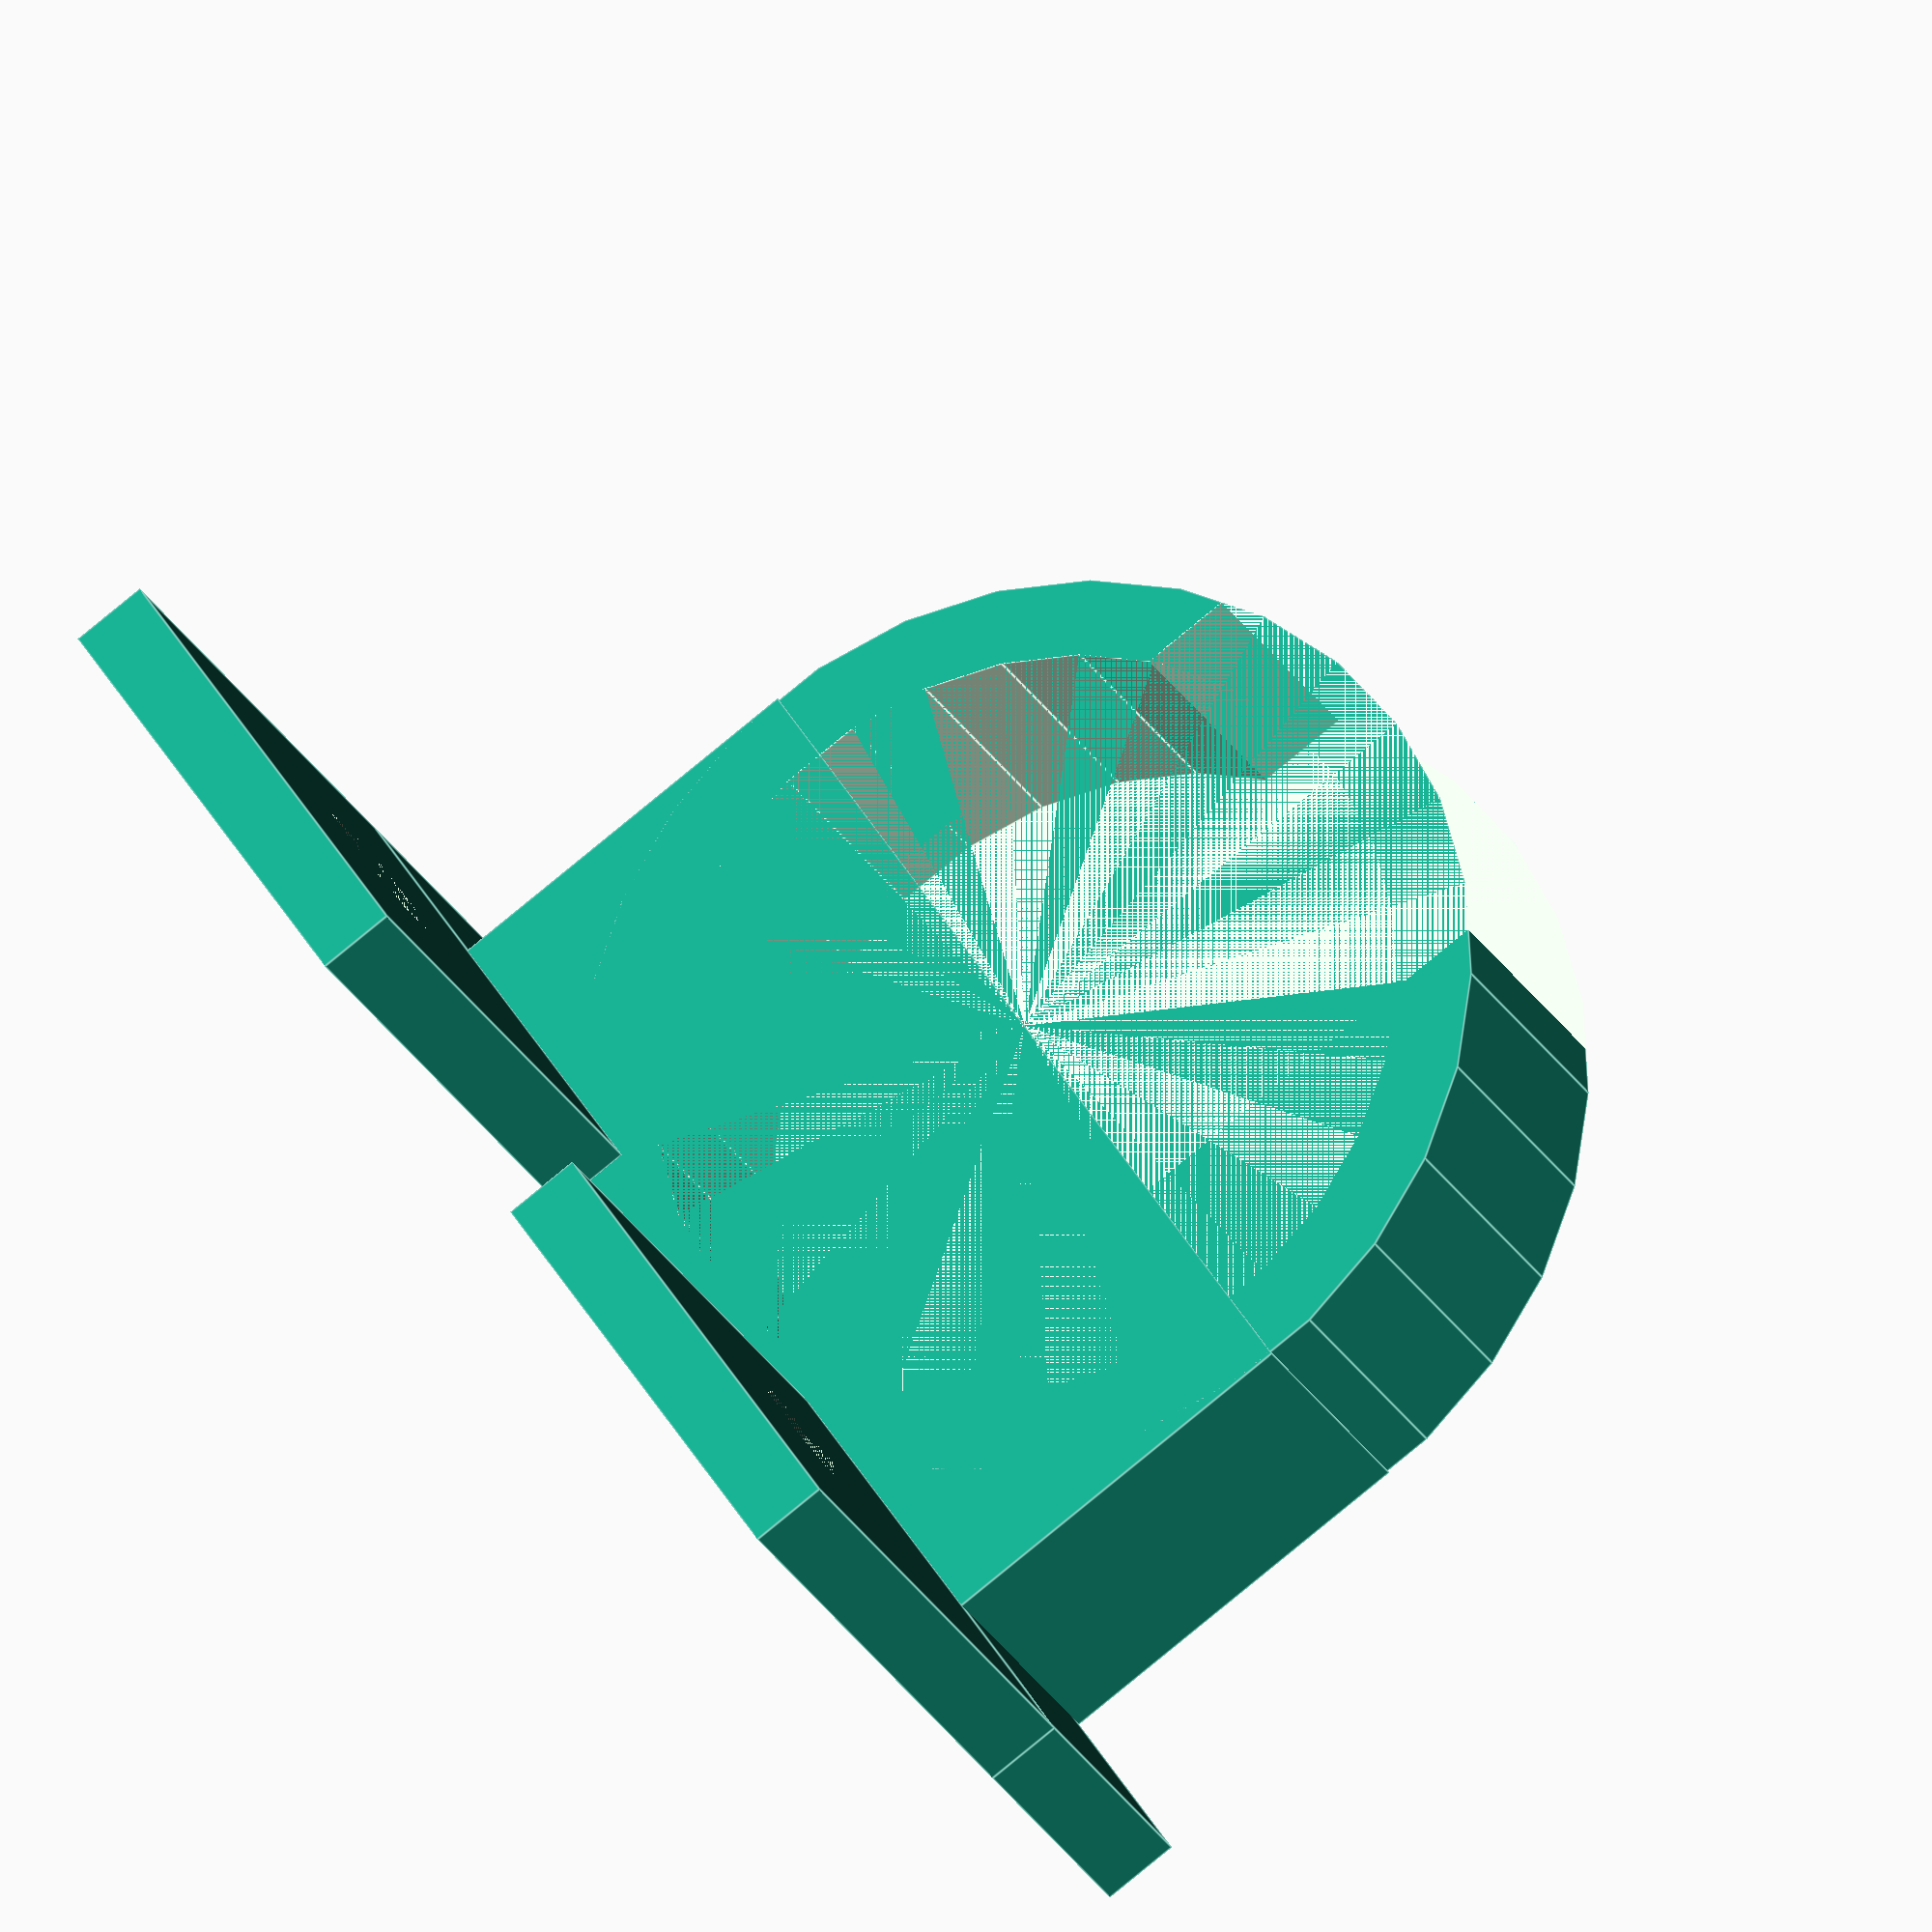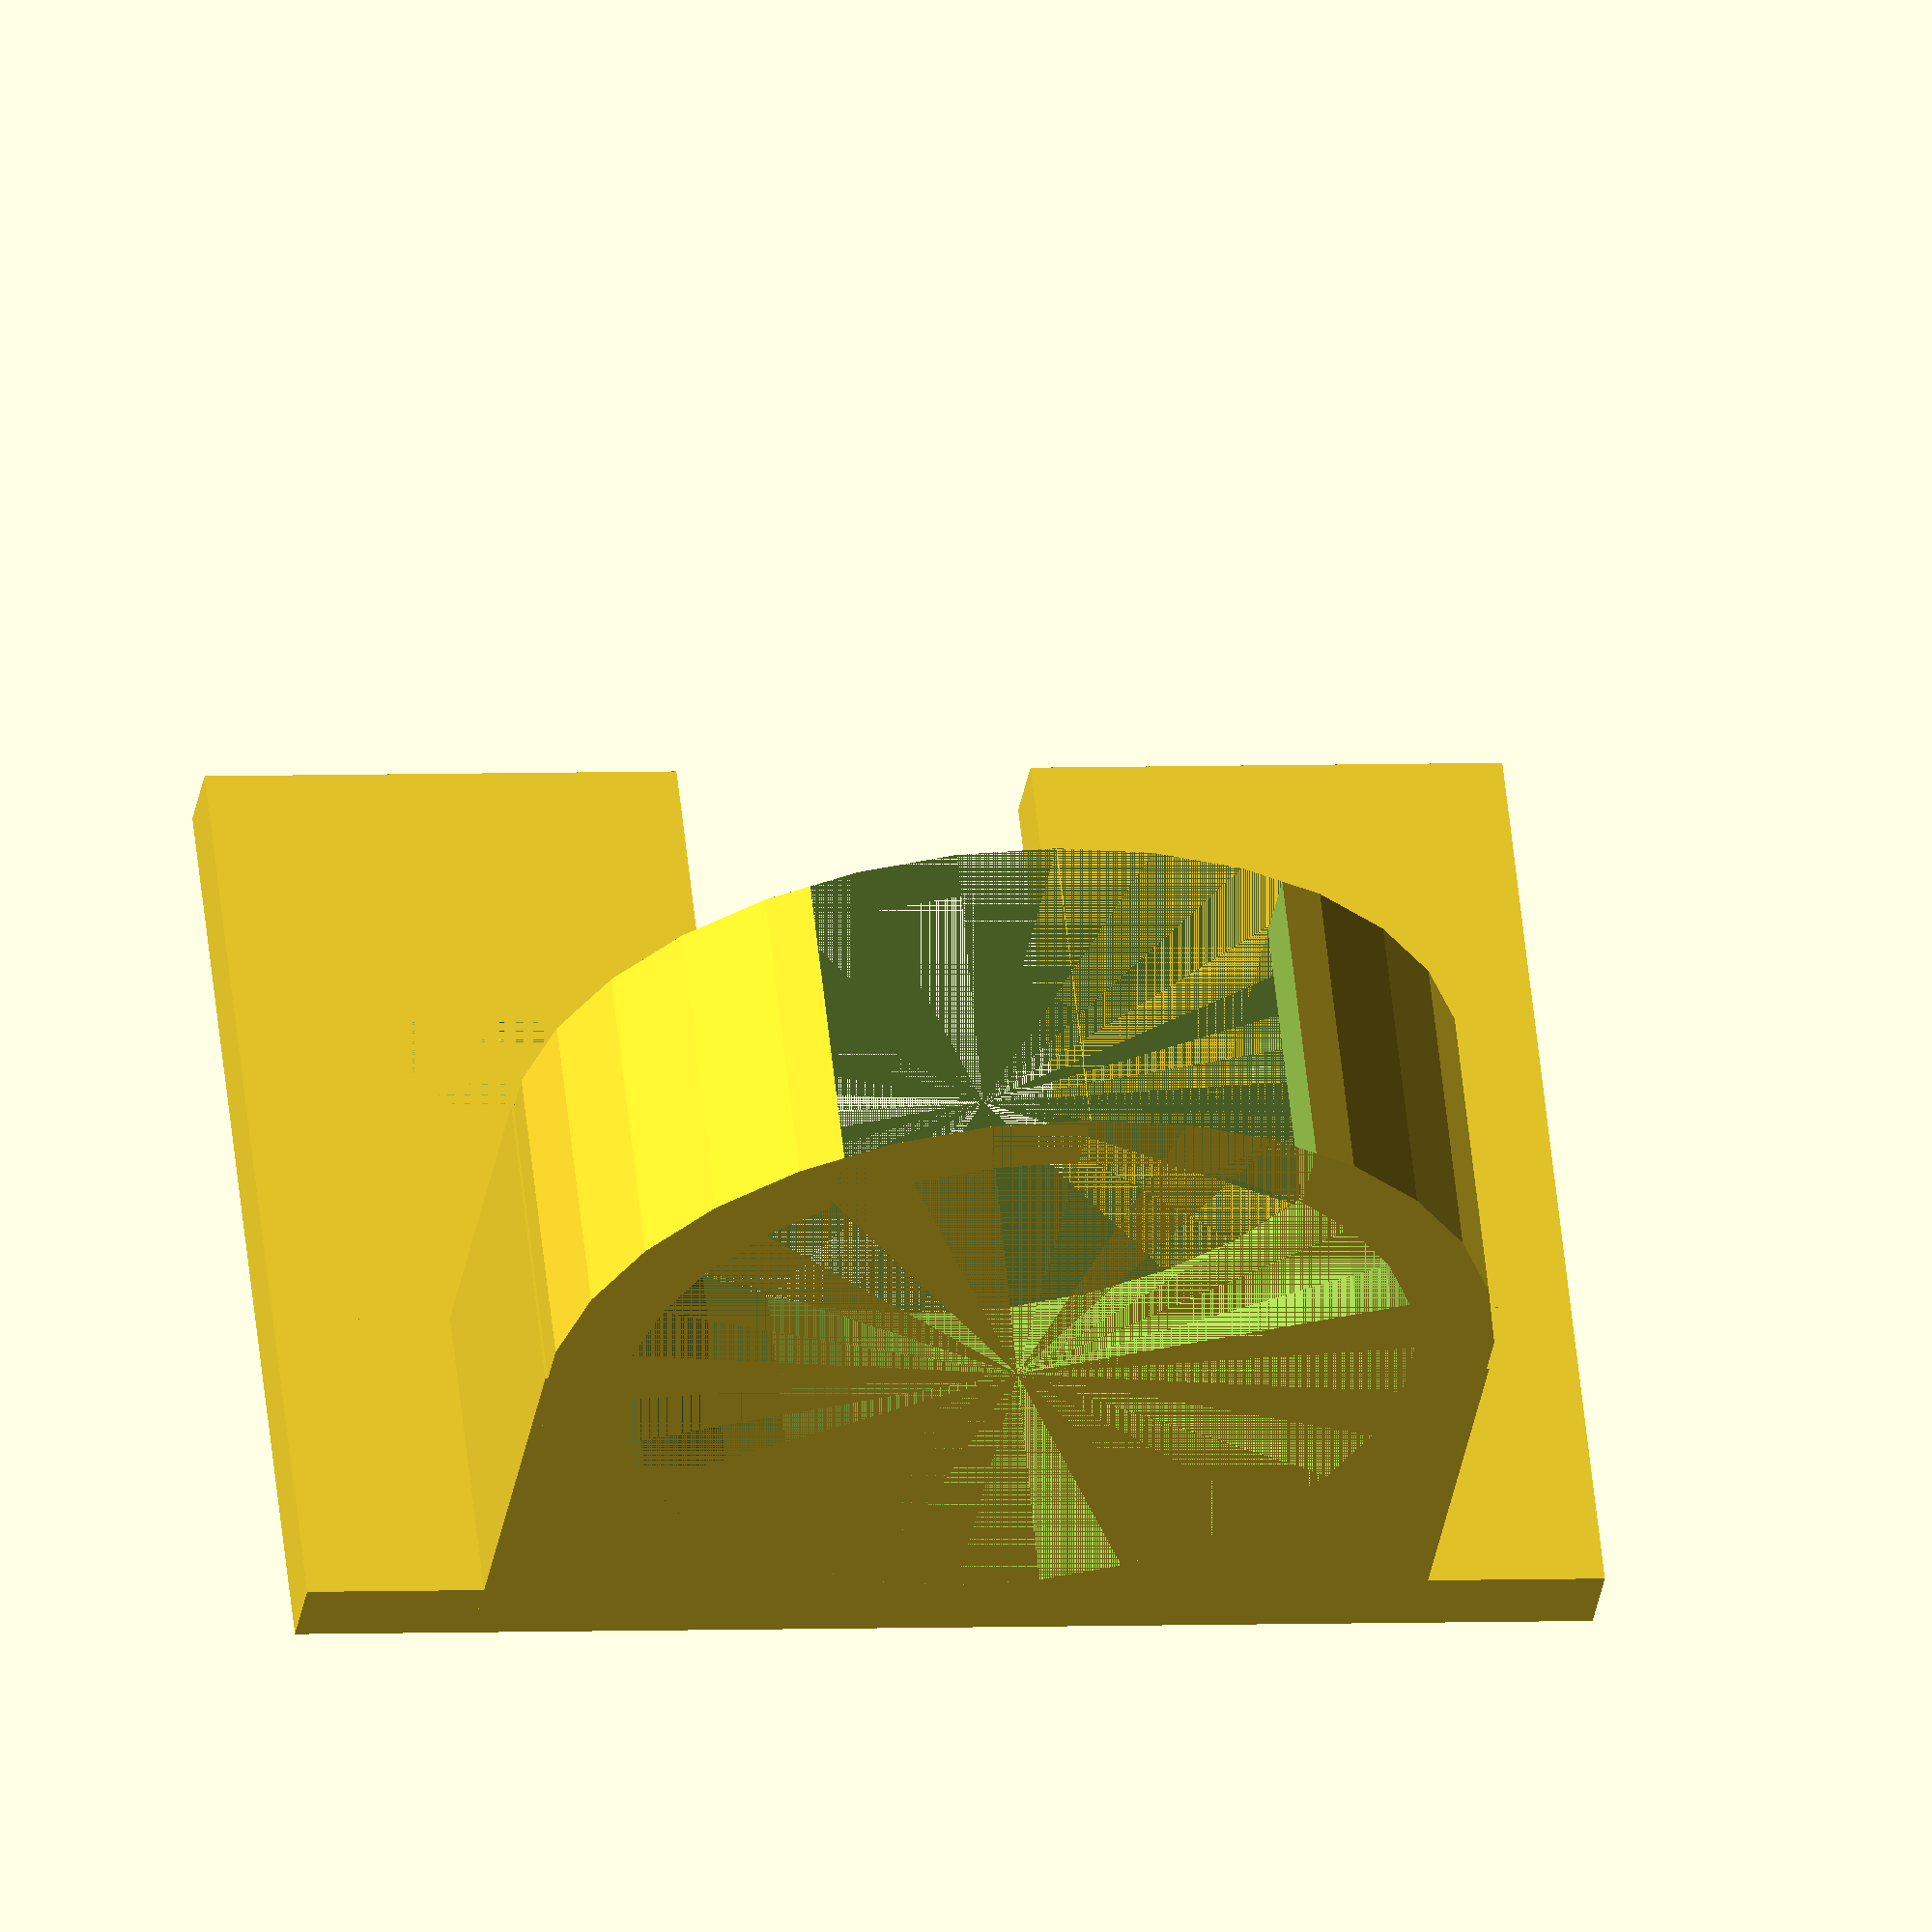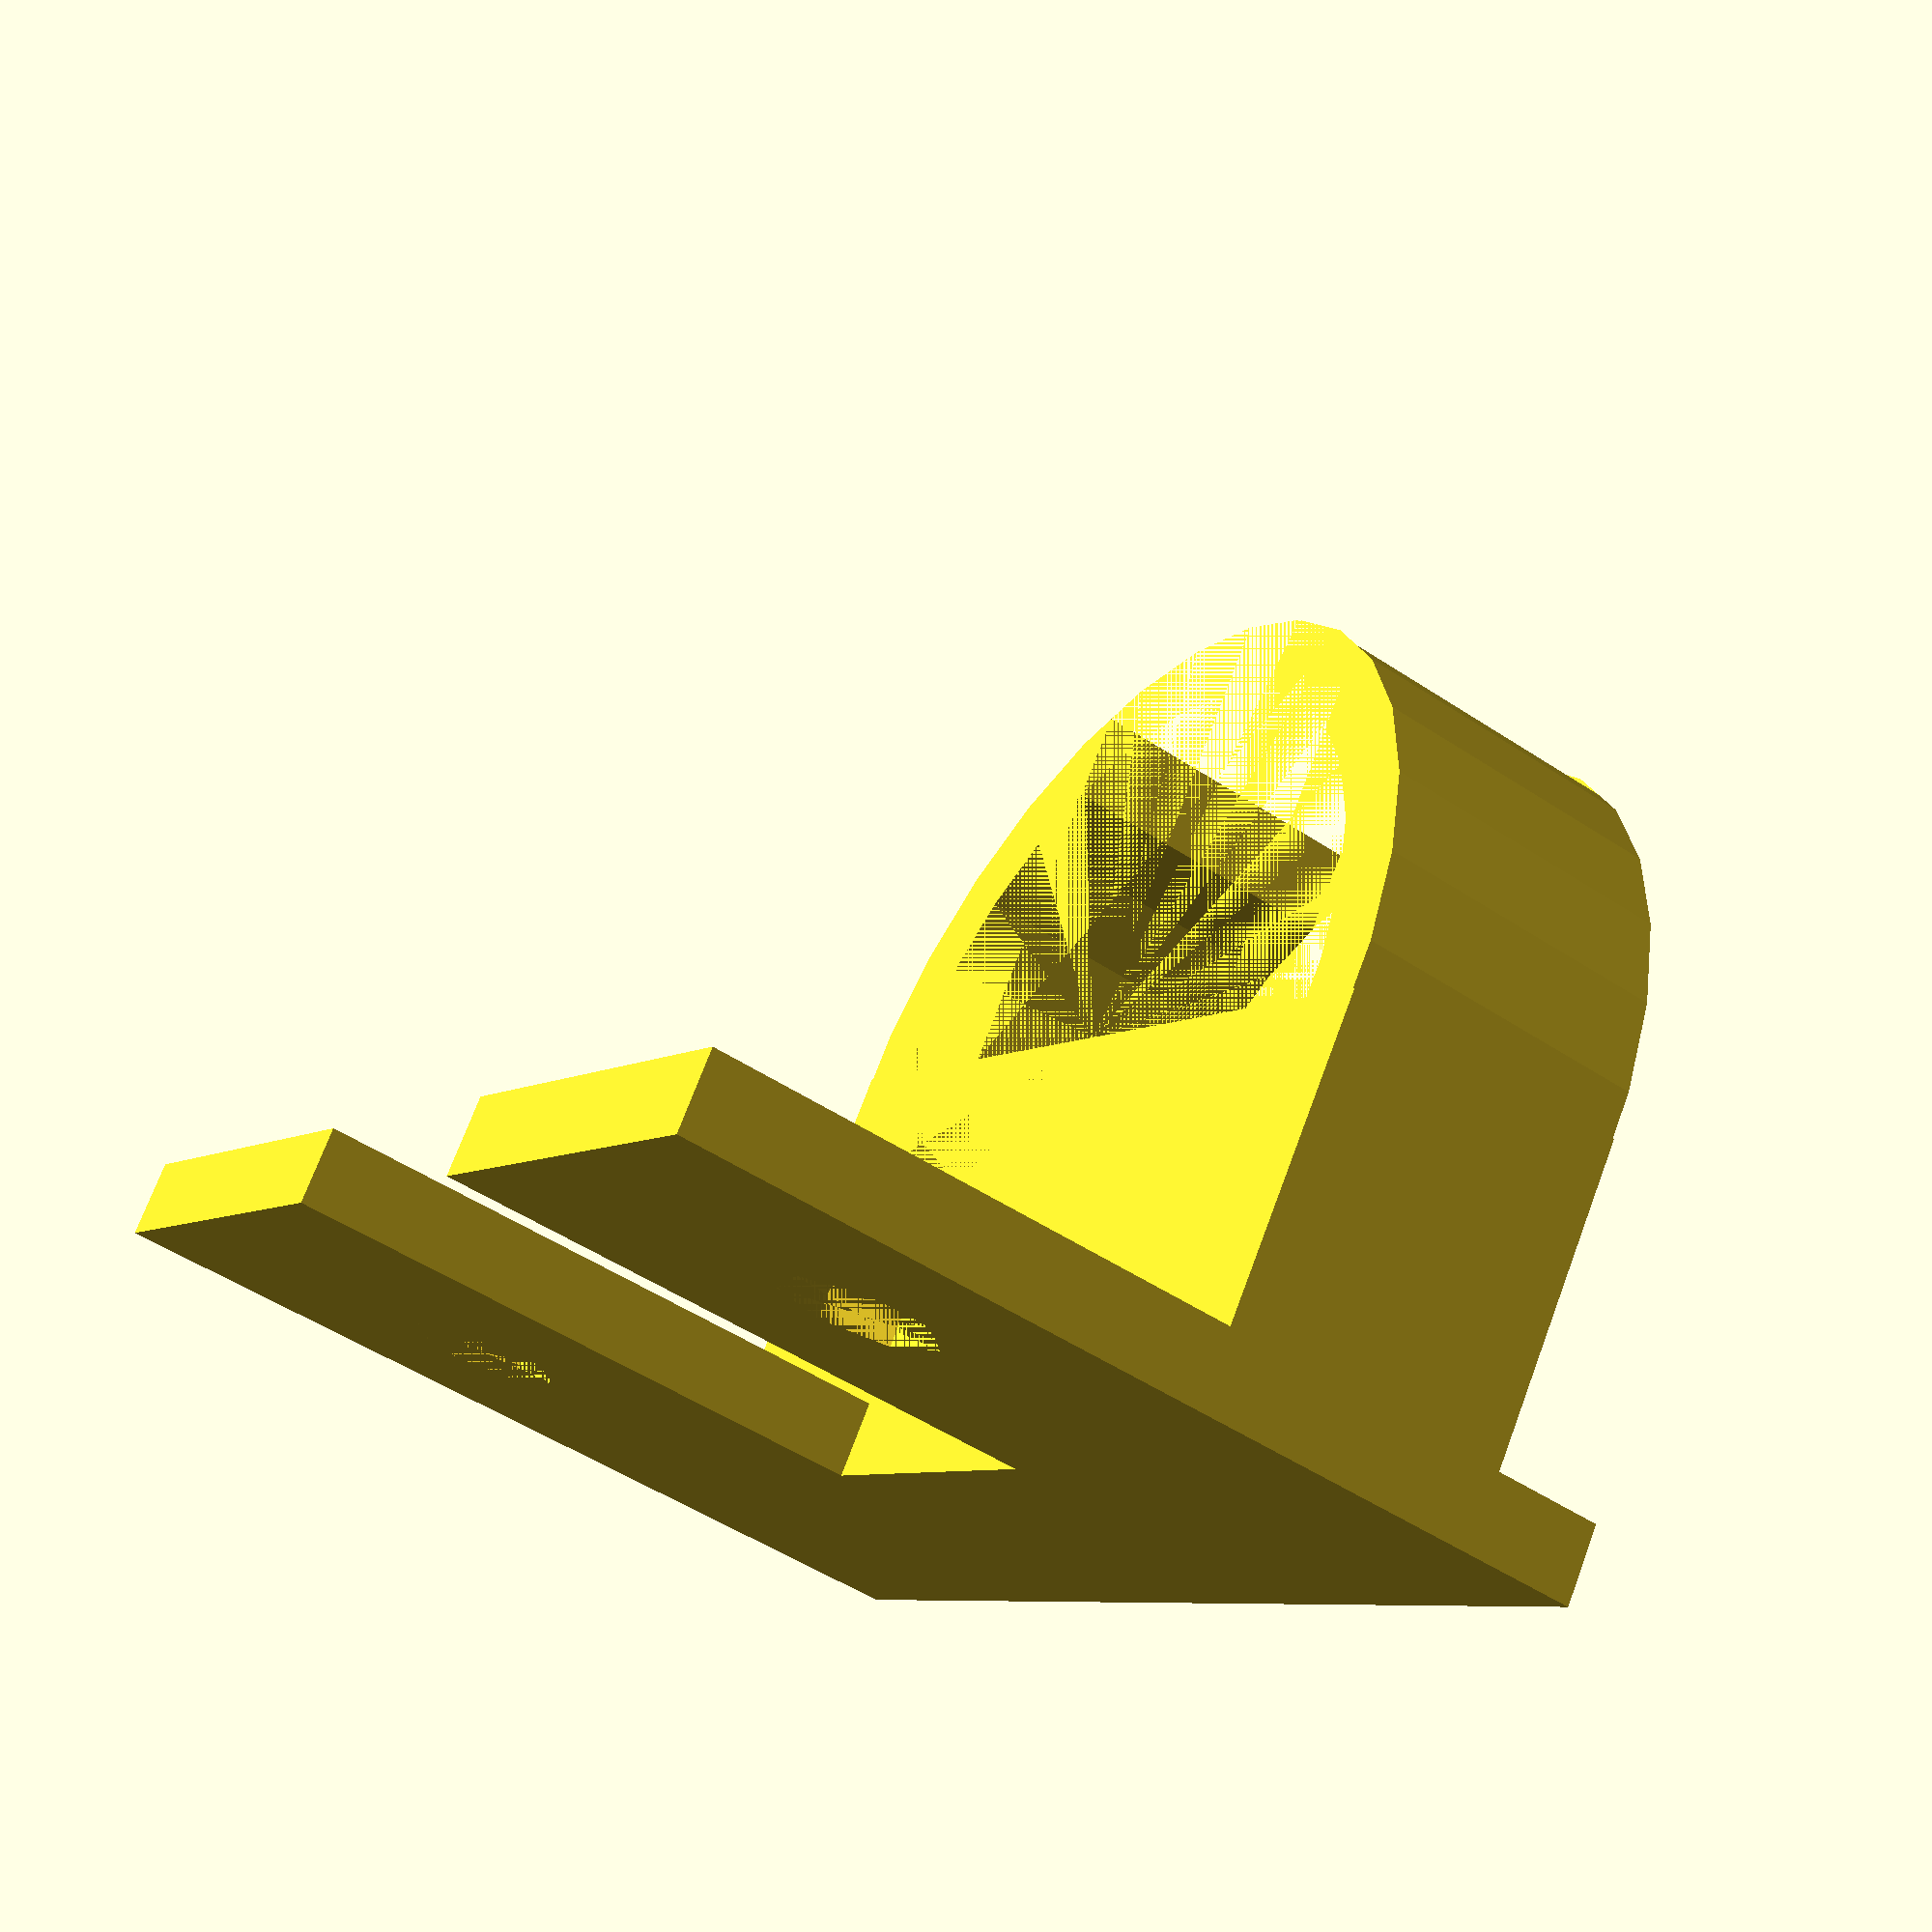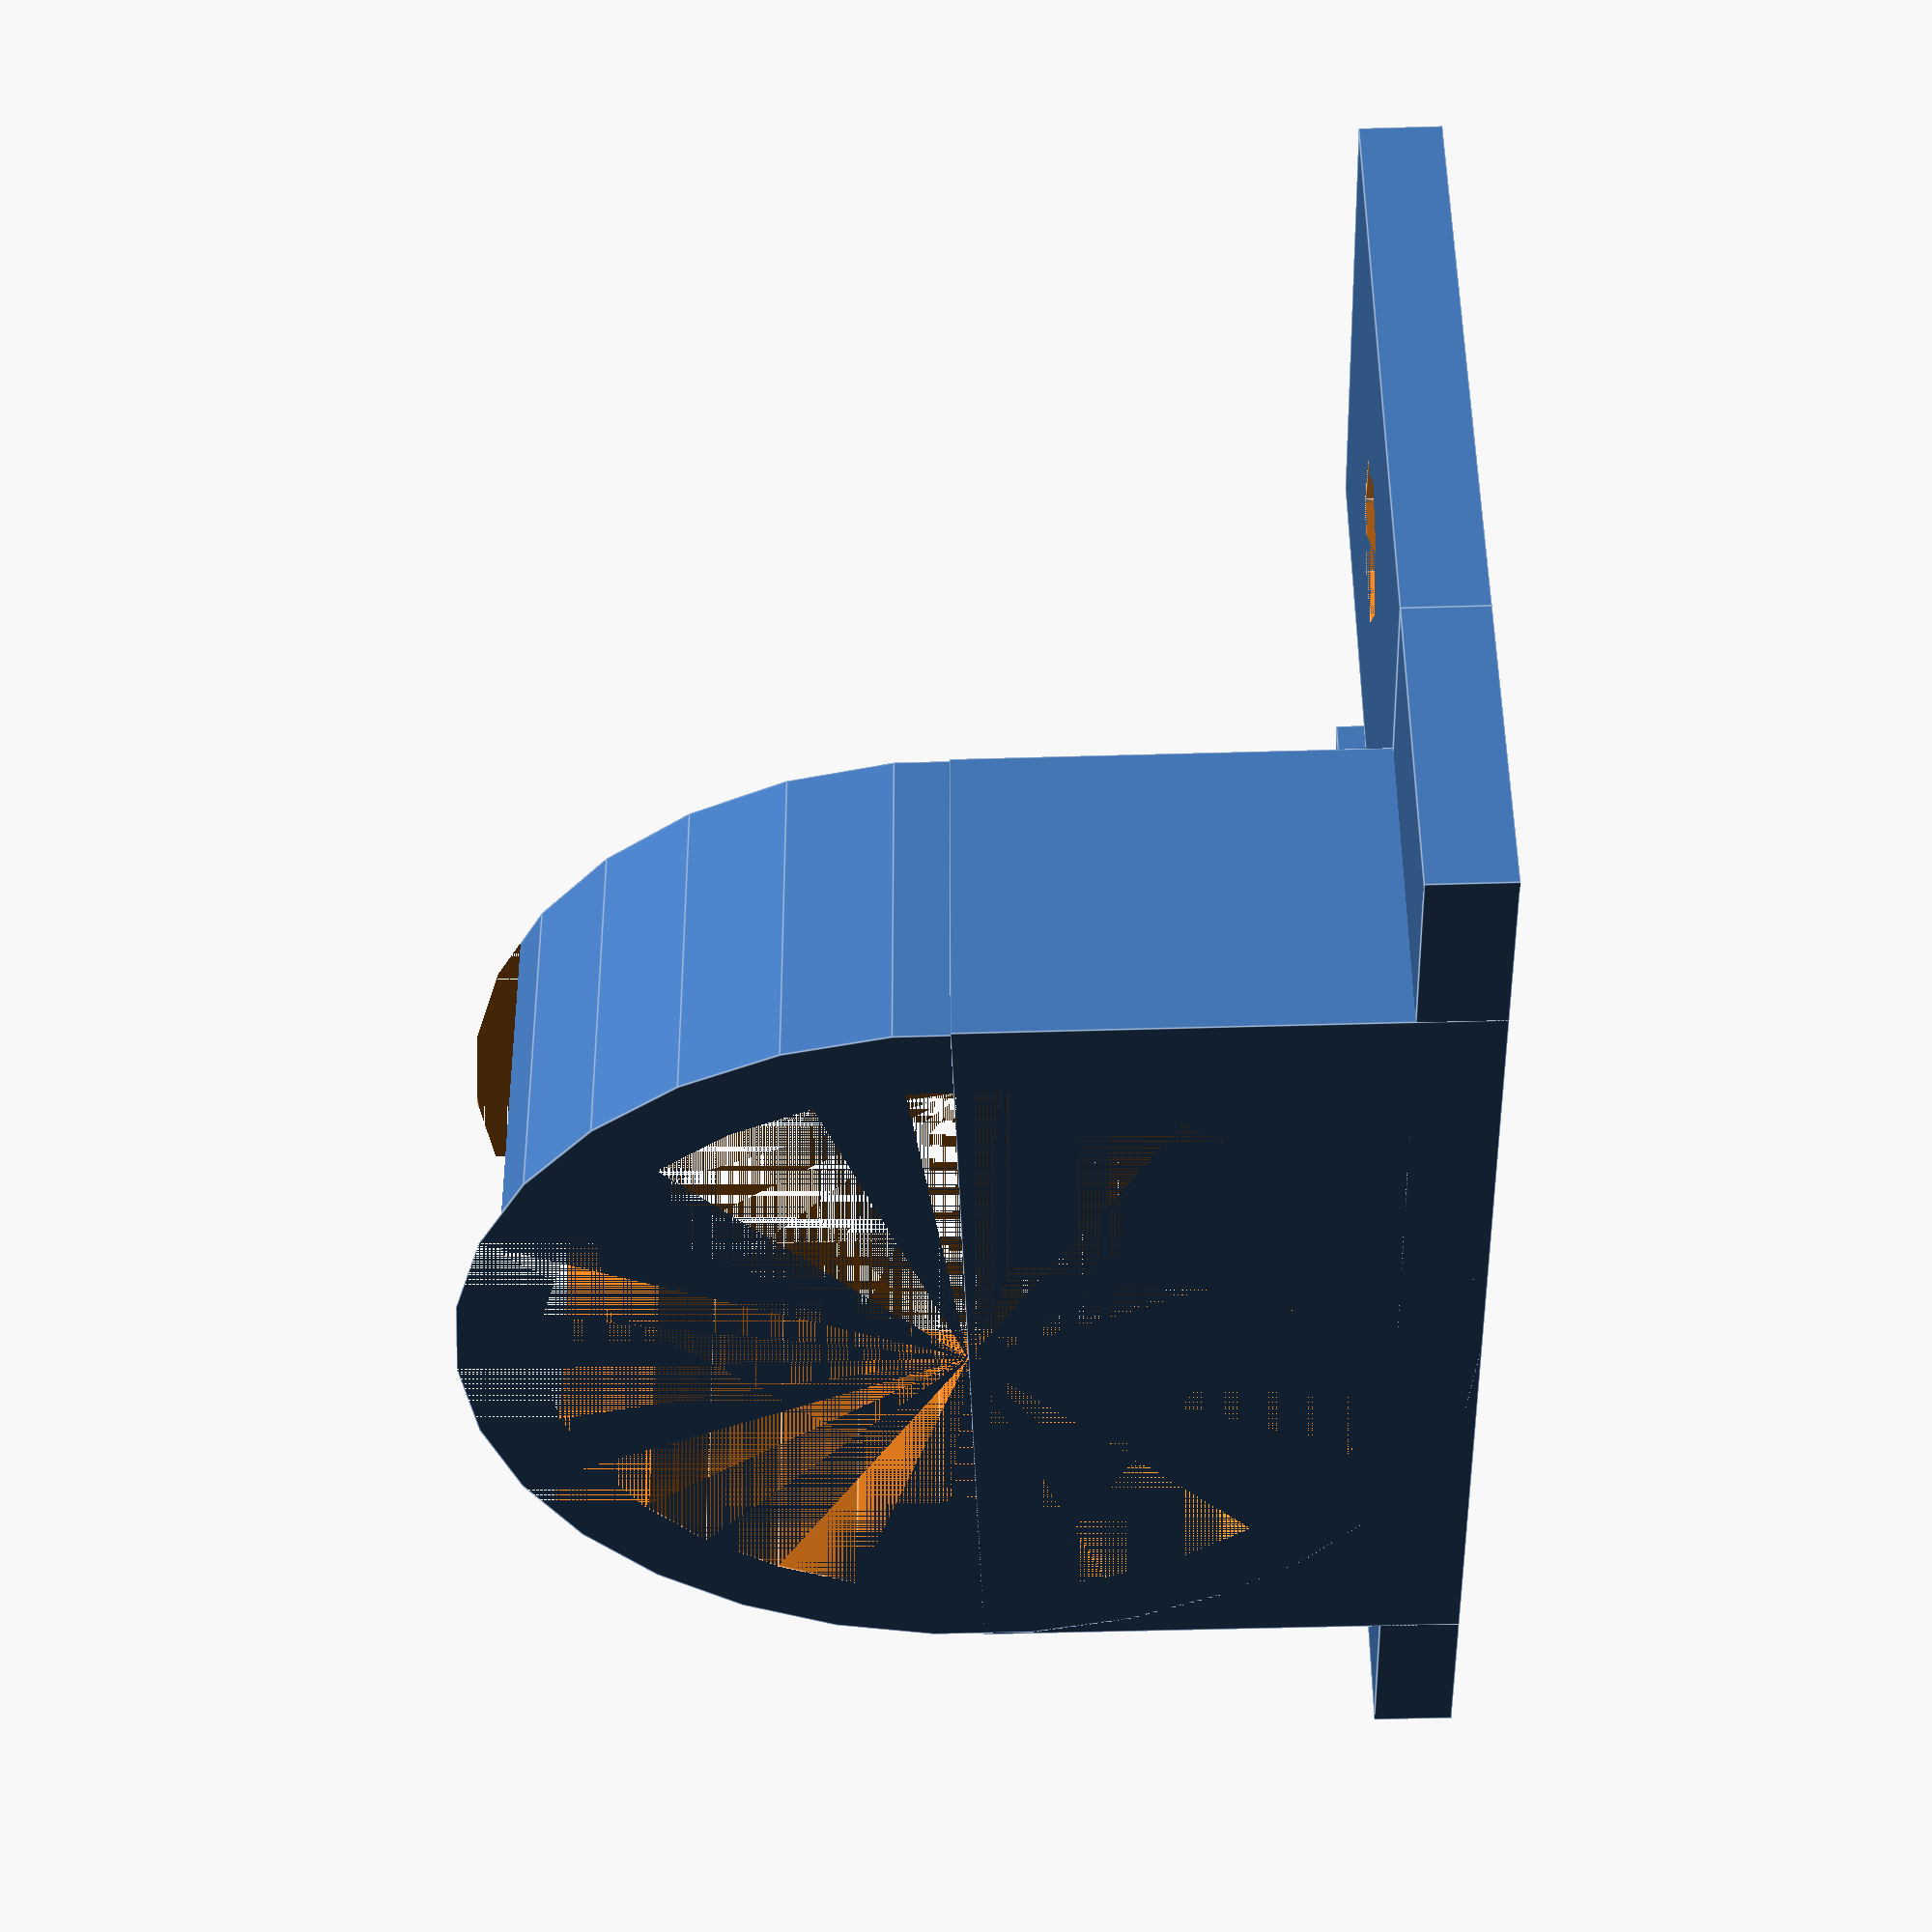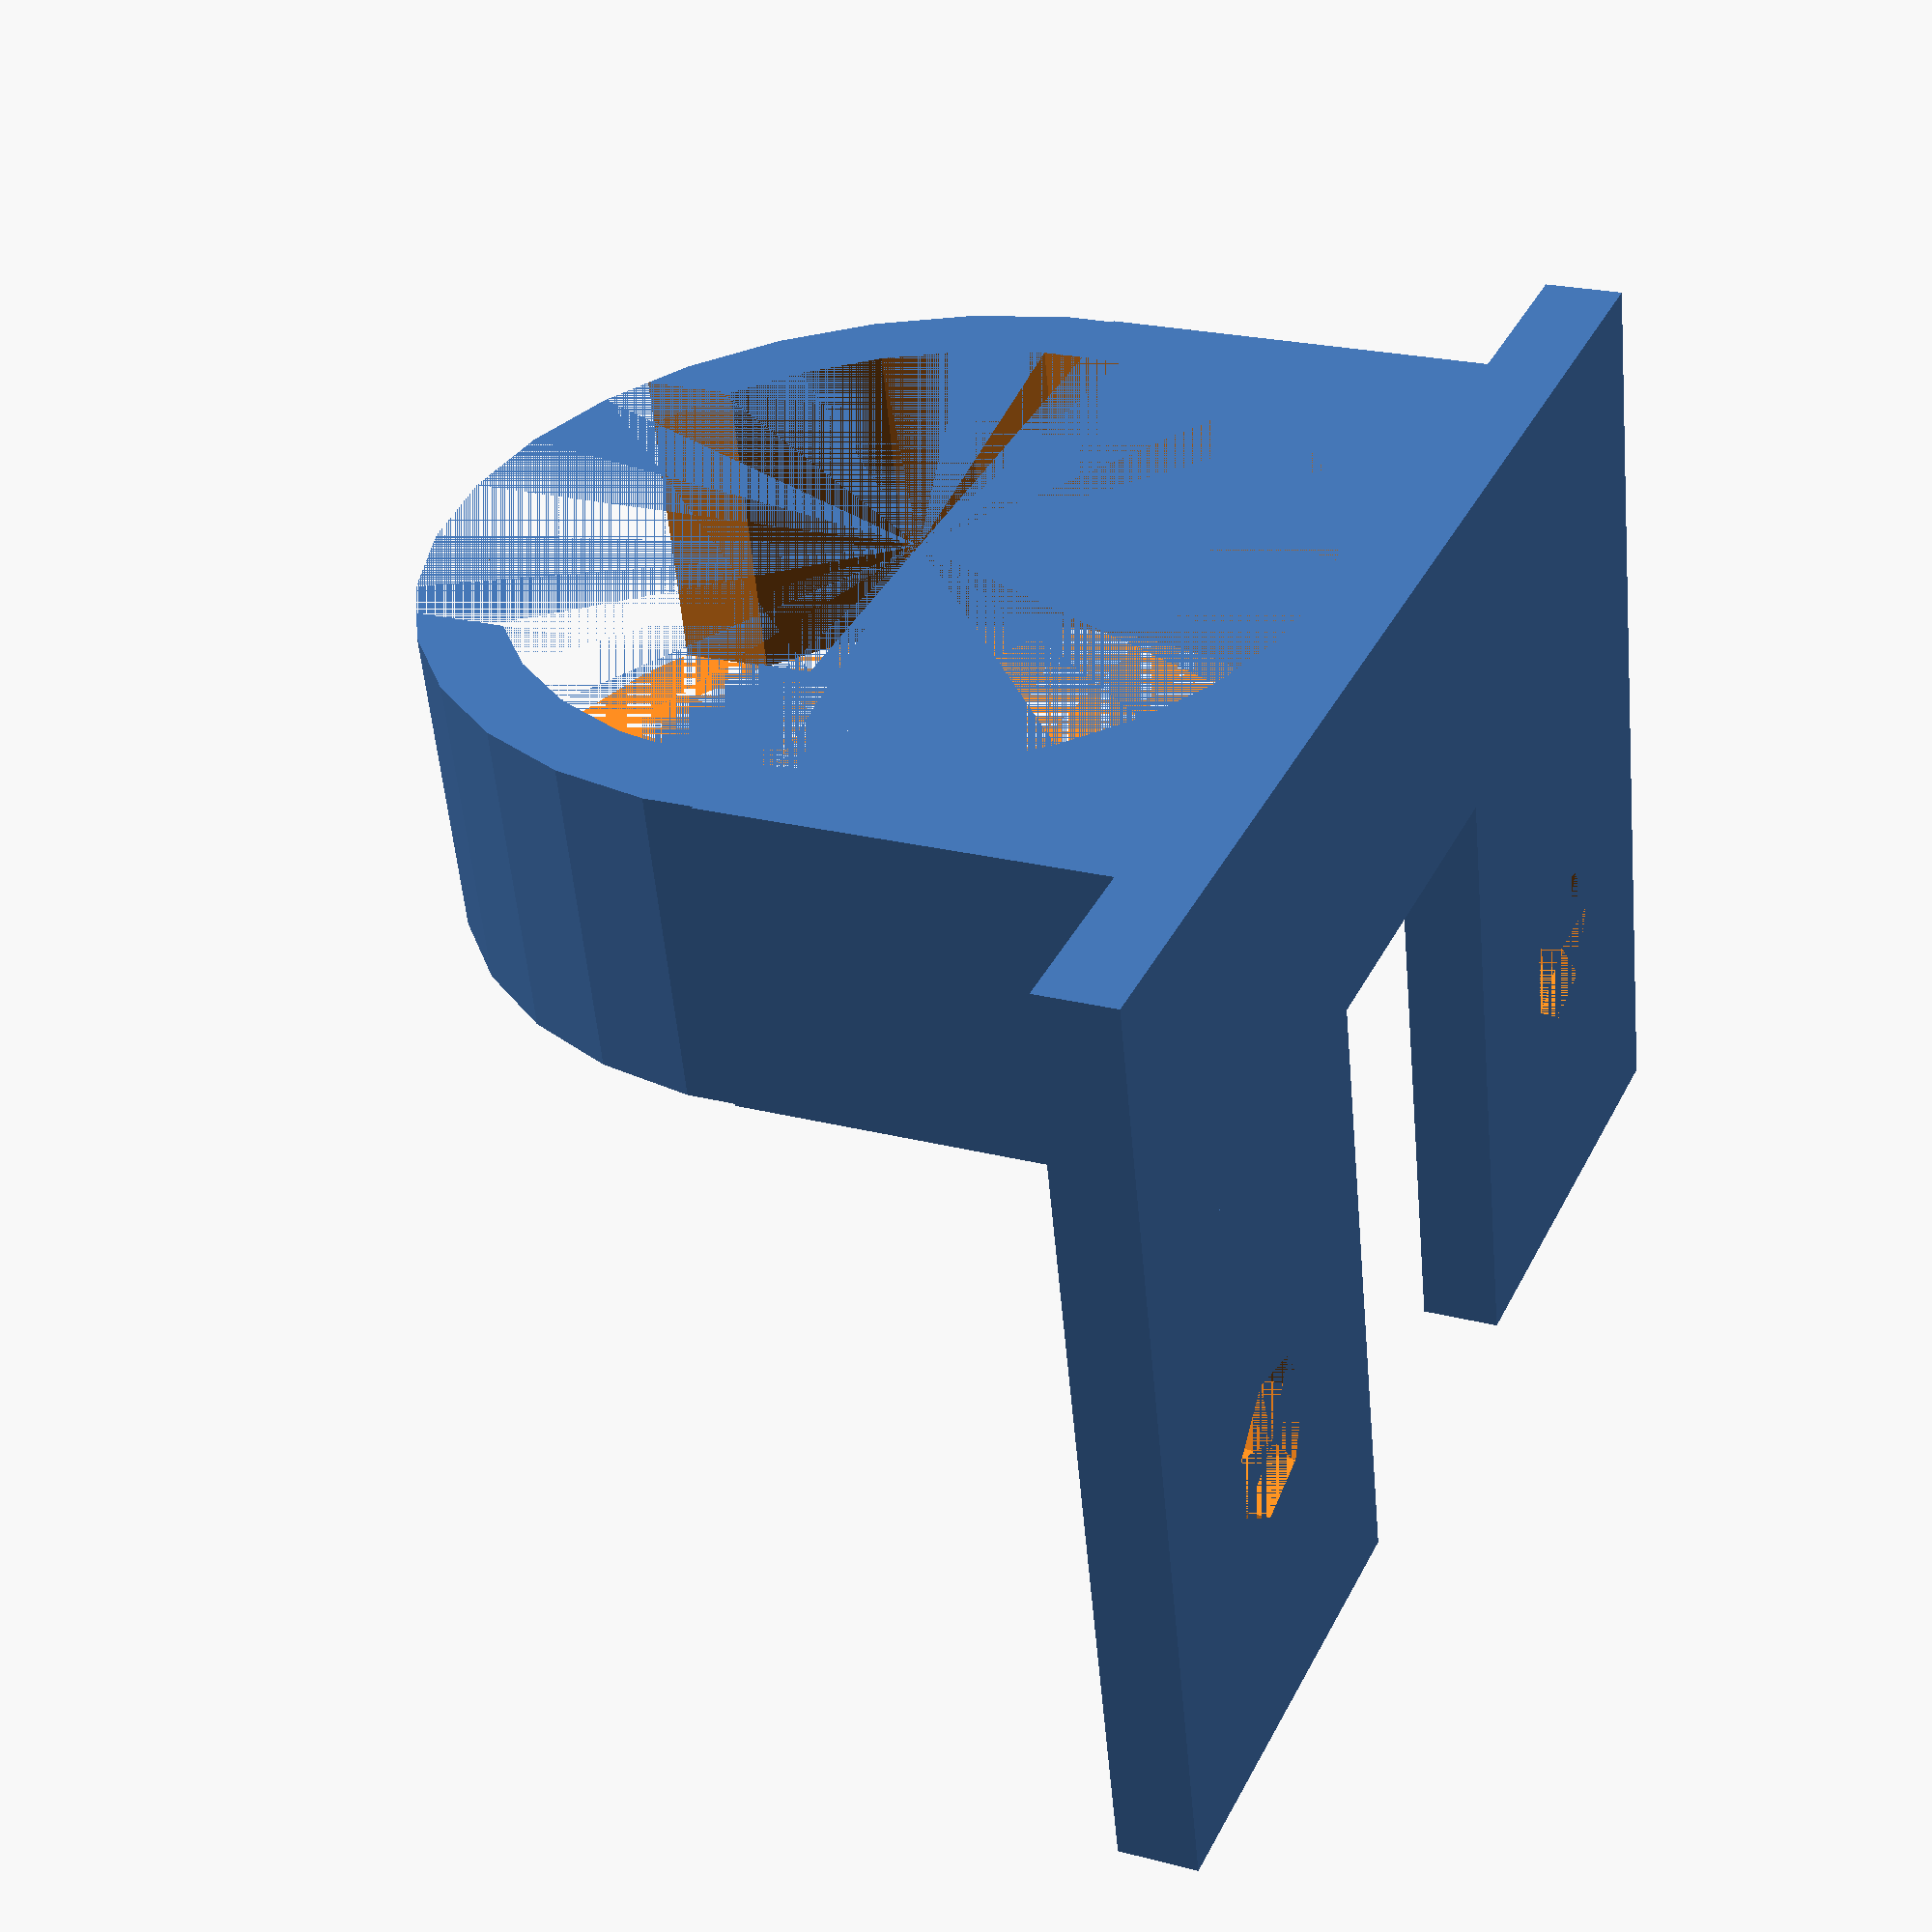
<openscad>
item_unit = 25;
screw_width = 4;

socket_dia        = 20;   // Diameter of the socket, mm
base_thickness    = 2;    // Thickness of the base, mm
mount_thickness   = 2;    // Mount of the base, mm
tolerance         = 0.25; // 3D printing tolerance per side, mm
cut_percent       = 60;   // % of the cut

difference() {
    total_width = item_unit + screw_width * 2;
    main_height = screw_width * 2;
    mount_width = screw_width * 3;
    mount_height = screw_width * 4;
    union() {
        cube(size = [total_width, main_height, base_thickness], center = false);
        translate([0, main_height, 0]) {
            cube(size = [mount_width, mount_height, base_thickness], center = false);
        }
        translate([total_width - mount_width, main_height, 0]) {
            cube(size = [mount_width, mount_height, base_thickness], center = false);
        }
        
        translate([total_width / 2, main_height / 2, socket_dia / 2 + mount_thickness]) {
            rotate([90, 90, 0]) {
                cylinder(r = socket_dia / 2 + mount_thickness, h = main_height, center = true);
            }
        }
        translate([total_width / 2 - socket_dia / 2 - mount_thickness, 0, 0]) {
            cube(size = [socket_dia + mount_thickness * 2, main_height, socket_dia / 2 + base_thickness], center = false);
        }
    }
    translate([total_width / 2, main_height / 2, socket_dia / 2 + mount_thickness]) {
        rotate([90, 90, 0]) {
            cylinder(r = socket_dia / 2, h = main_height, center = true);
        }
    }
    cut_width = socket_dia * cut_percent / 100;
    translate([total_width / 2 + cut_width / 2, 0, socket_dia / 2 + mount_thickness]) {
        rotate([0, -90, 0]) {
            cube(size = [cut_width, main_height, socket_dia / 2 + base_thickness], center = false);
        }
    }

    translate([mount_width / 2, main_height + mount_height / 2, base_thickness / 2]) {
        cylinder(r = screw_width / 2, h = base_thickness, center = true);
    }
    translate([total_width - mount_width / 2, main_height + mount_height / 2, base_thickness / 2]) {
        cylinder(r = screw_width / 2, h = base_thickness, center = true);
    }
}
</openscad>
<views>
elev=264.7 azim=35.5 roll=230.8 proj=o view=edges
elev=212.3 azim=173.8 roll=188.8 proj=o view=solid
elev=289.0 azim=59.0 roll=200.5 proj=p view=solid
elev=227.9 azim=187.8 roll=88.1 proj=p view=edges
elev=157.8 azim=12.8 roll=65.4 proj=p view=solid
</views>
